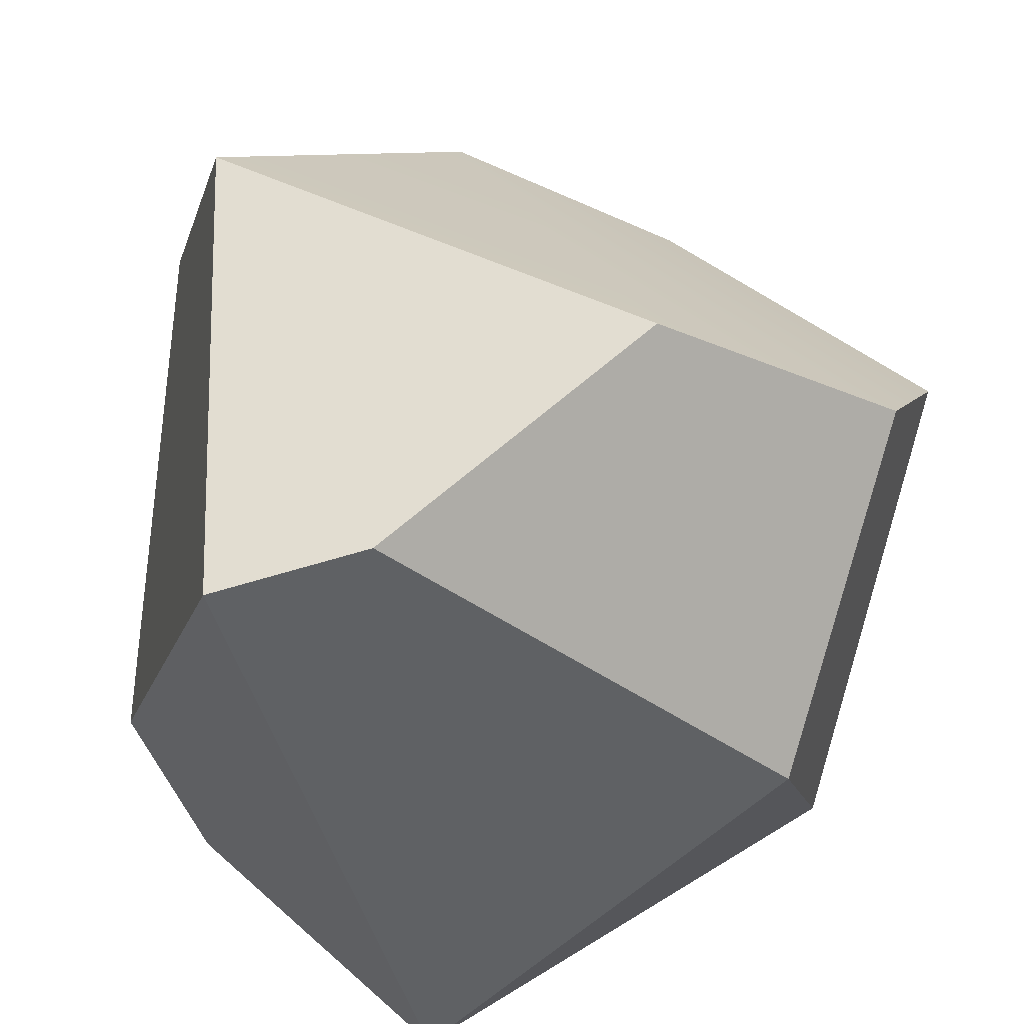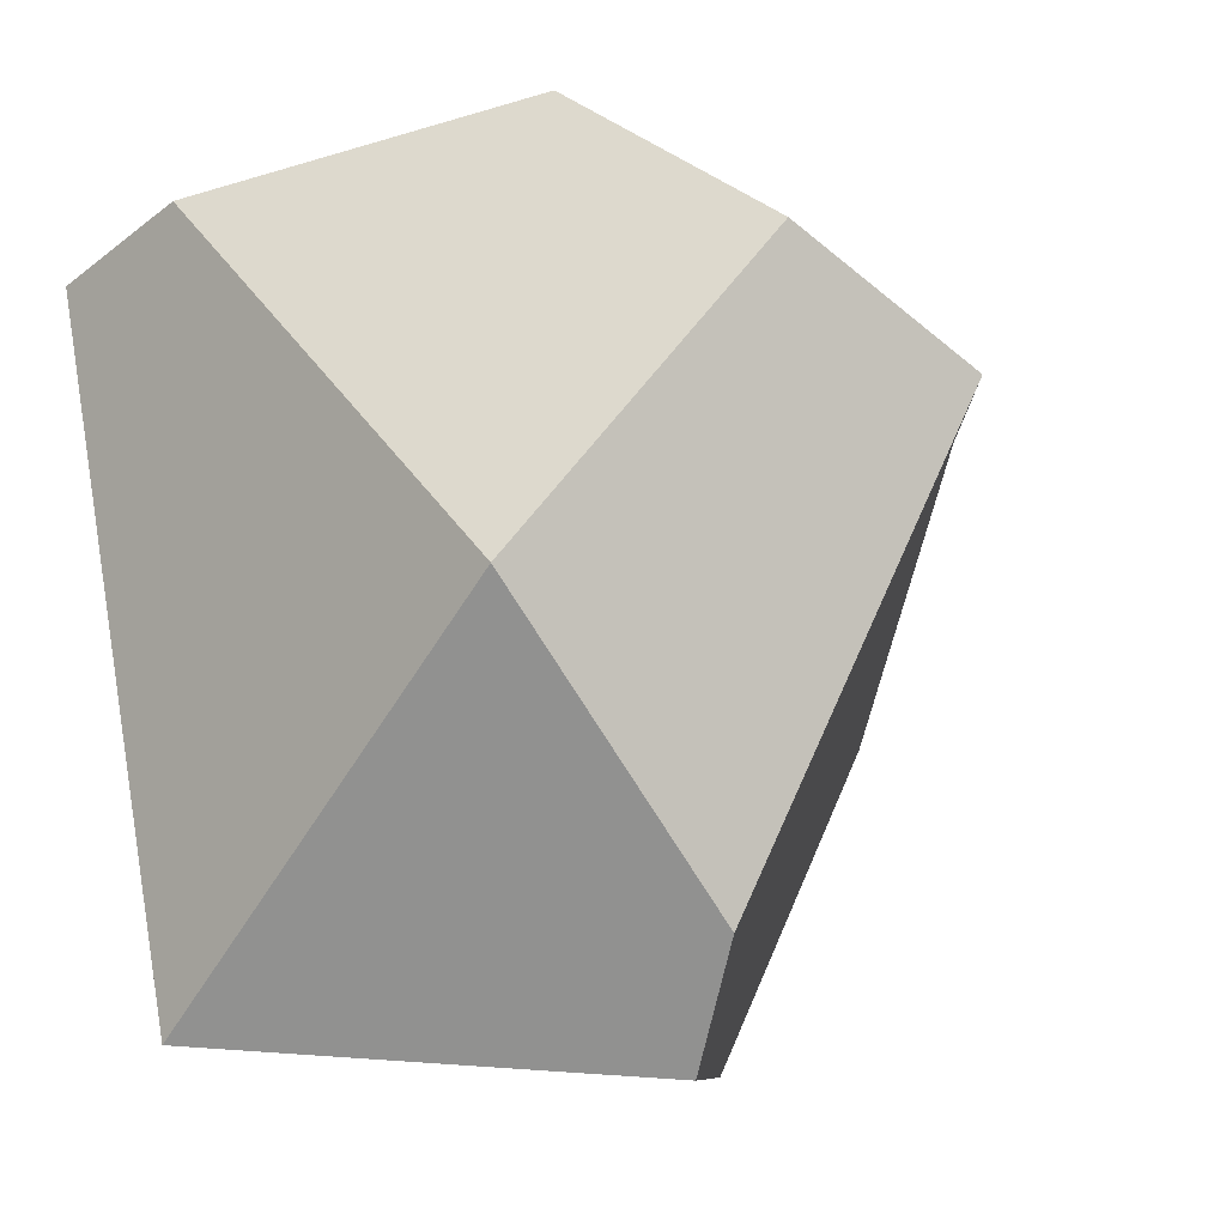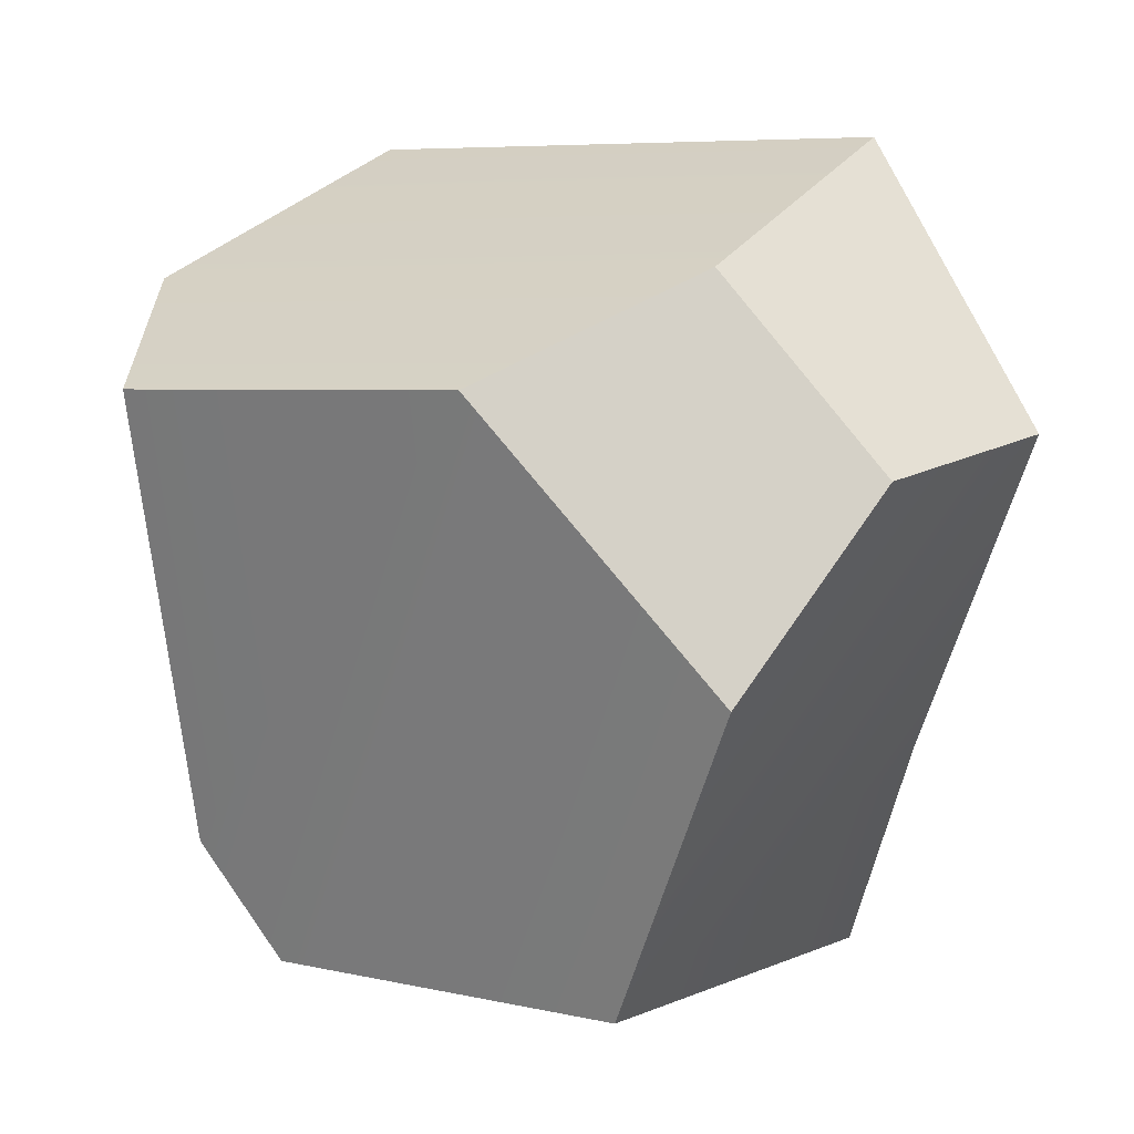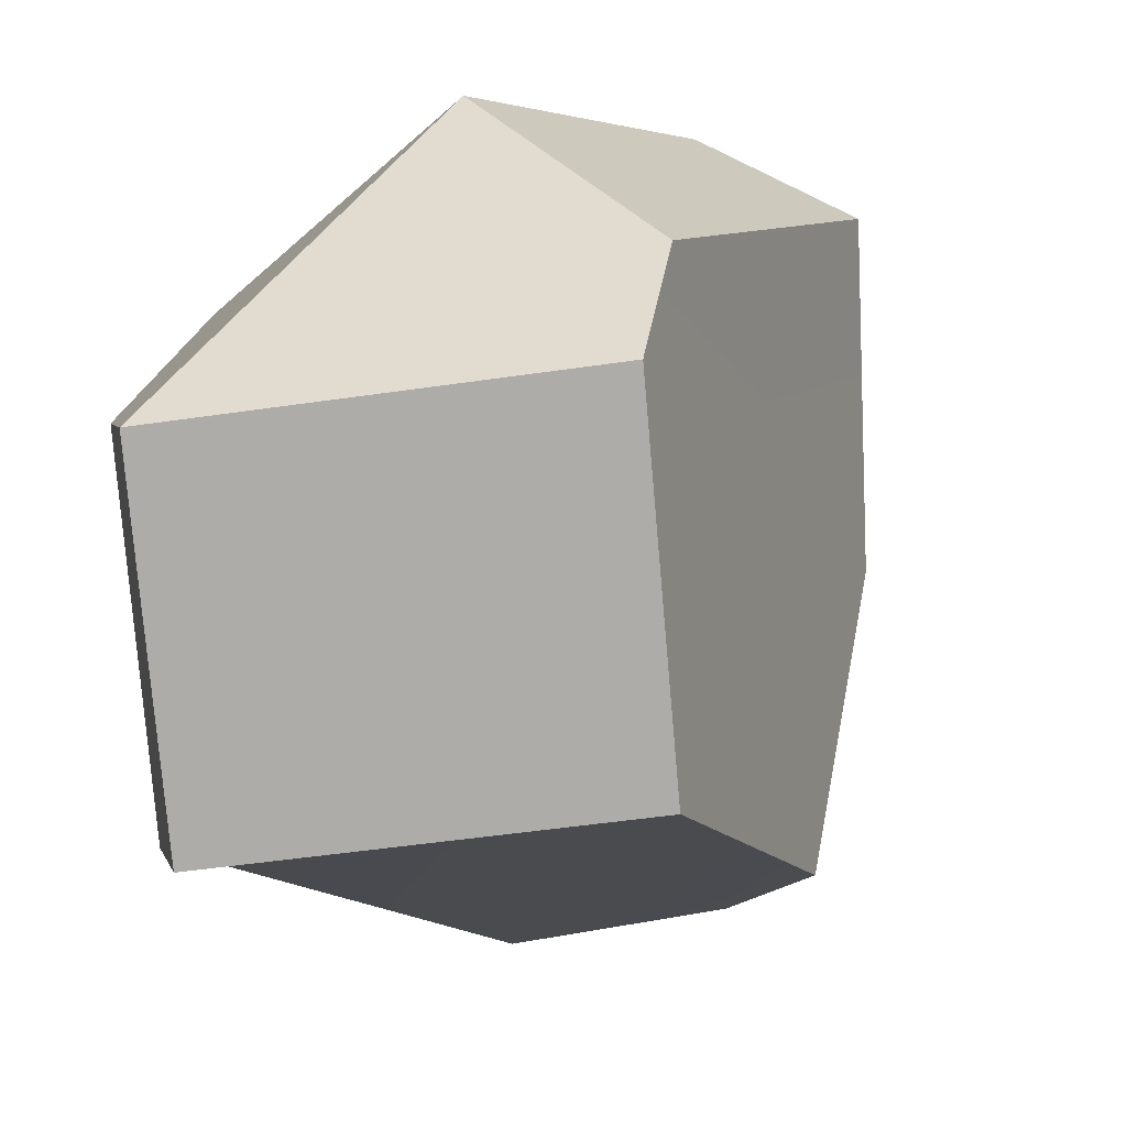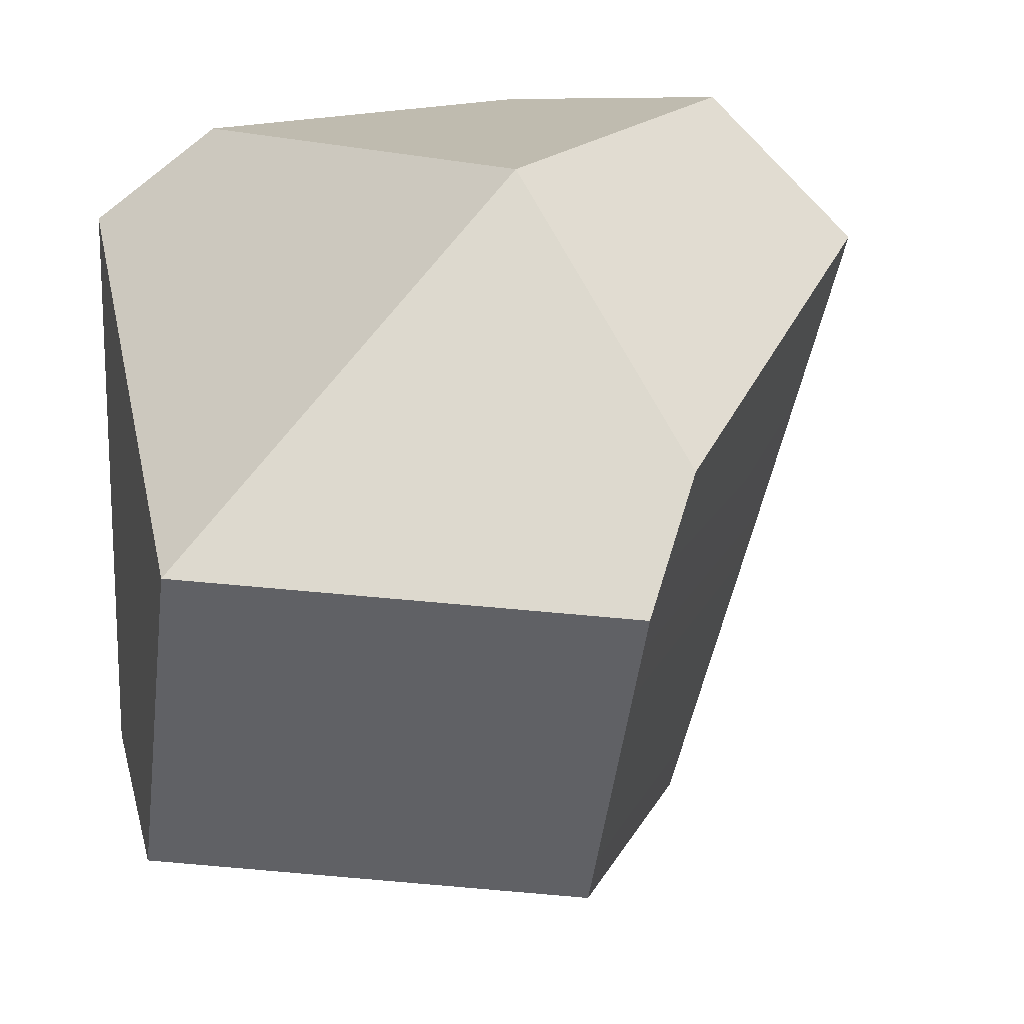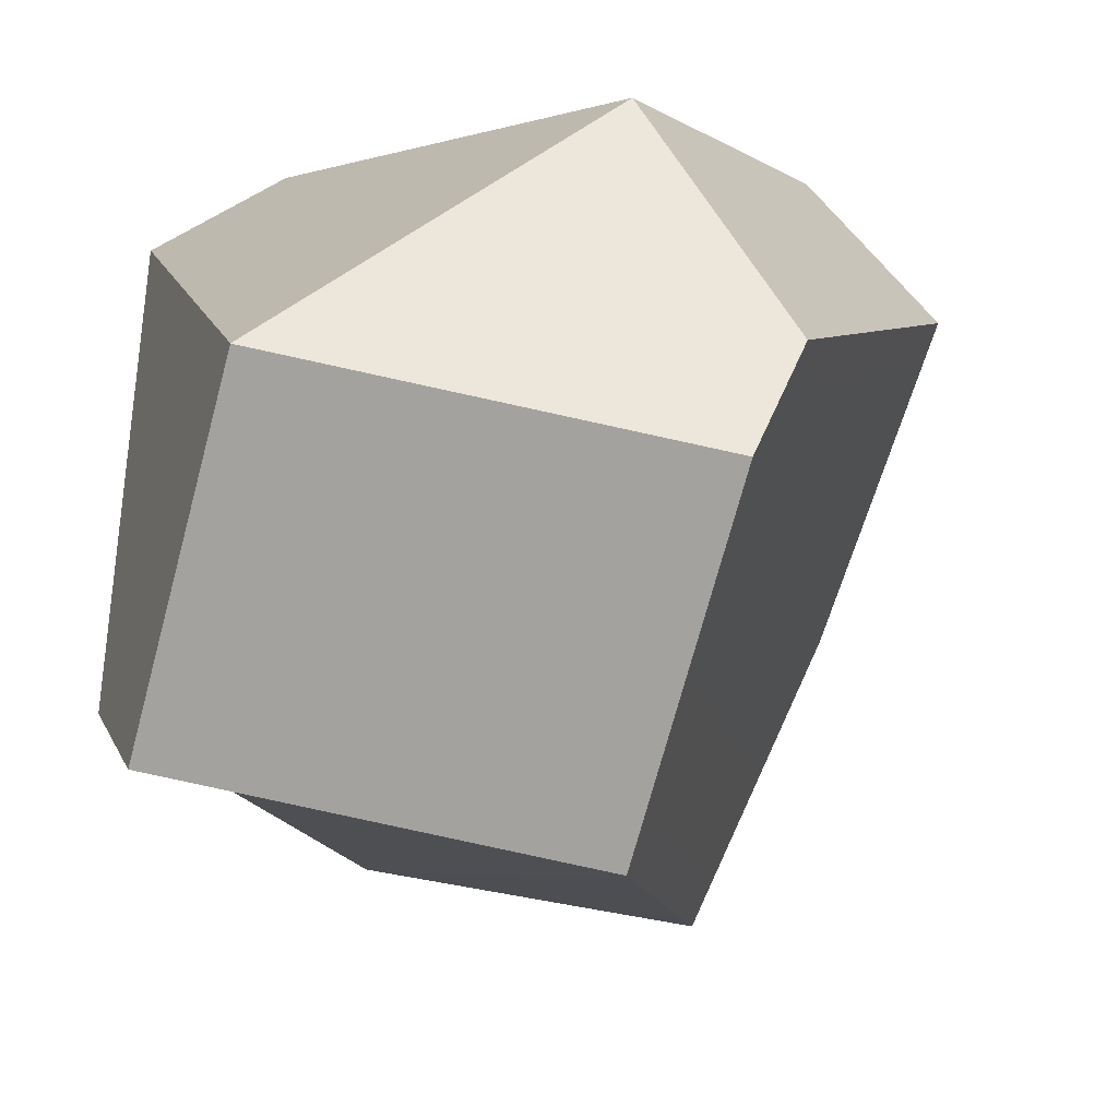
<metadata>
{"format":"obj","ext":"obj","renderer":"f3d","projection":"perspective","resolution":1024,"background":"white","views":[{"elev":43.7,"azim":-6.0,"up":"+Z"},{"elev":-4.4,"azim":40.8,"up":"+Z"},{"elev":1.6,"azim":157.9,"up":"+Z"},{"elev":-74.0,"azim":41.0,"up":"+Z"},{"elev":-44.2,"azim":28.9,"up":"+Z"},{"elev":-68.4,"azim":20.9,"up":"+Z"}]}
</metadata>
<code>
g mesh_rock
v -0.08612 -0.1016 0.07722
v -0.1168 -0.02221 -0.05394
v -0.07711 0.02674 0.1141
v -0.09304 0.0844 0.03444
v -0.1168 -0.02221 -0.05394
v -0.0983 -0.02646 -0.1082
v 0.002452 0.03834 -0.1149
v -0.09304 0.0844 0.03444
v -0.0001217 0.1014 -0.03123
v -0.0365 0.1123 0.02247
v -0.03591 -0.1123 -0.1015
v -0.0983 -0.02646 -0.1082
v -0.1168 -0.02221 -0.05394
v -0.08612 -0.1016 0.07722
v 0.002452 0.03834 -0.1149
v -0.03591 -0.1123 -0.1015
v 0.06483 -0.04753 -0.1081
v -0.0983 -0.02646 -0.1082
v -0.09304 0.0844 0.03444
v -0.0365 0.1123 0.02247
v -0.007067 0.0774 0.07422
v -0.07711 0.02674 0.1141
v 0.05488 0.06732 0.04404
v -0.0365 0.1123 0.02247
v -0.0001217 0.1014 -0.03123
v -0.007067 0.0774 0.07422
v 0.002452 0.03834 -0.1149
v 0.05488 0.06732 0.04404
v -0.0001217 0.1014 -0.03123
v 0.06483 -0.04753 -0.1081
v 0.08452 -0.05862 -0.07566
v 0.1168 -0.01117 0.04596
v -0.03591 -0.1123 -0.1015
v 0.06204 -0.1103 0.0008574
v 0.08452 -0.05862 -0.07566
v 0.06483 -0.04753 -0.1081
v 0.1168 -0.01117 0.04596
v 0.08452 -0.05862 -0.07566
v 0.06204 -0.1103 0.0008574
v 0.0954 -0.05297 0.07731
v 0.05488 0.06732 0.04404
v 0.1168 -0.01117 0.04596
v 0.0954 -0.05297 0.07731
v -0.007067 0.0774 0.07422
v 0.03048 -0.05583 0.1149
v -0.07711 0.02674 0.1141
v 0.03048 -0.05583 0.1149
v 0.0954 -0.05297 0.07731
v 0.06204 -0.1103 0.0008574
v -0.04441 -0.1045 0.09181
v -0.03591 -0.1123 -0.1015
v -0.08612 -0.1016 0.07722
v 0.06204 -0.1103 0.0008574
v -0.04441 -0.1045 0.09181
v -0.07711 0.02674 0.1141
v 0.03048 -0.05583 0.1149
v -0.04441 -0.1045 0.09181
v -0.08612 -0.1016 0.07722
g mesh_rock_0
f 3 2 1
f 3 4 2
f 7 6 5
f 7 5 8
f 9 7 8
f 8 10 9
f 13 12 11
f 11 14 13
f 17 16 15
f 16 18 15
f 21 20 19
f 19 22 21
f 25 24 23
f 24 26 23
f 29 28 27
f 28 30 27
f 31 30 28
f 28 32 31
f 35 34 33
f 33 36 35
f 39 38 37
f 37 40 39
f 43 42 41
f 41 44 43
f 45 43 44
f 44 46 45
f 49 48 47
f 49 47 50
f 53 52 51
f 53 54 52
f 57 56 55
f 55 58 57

</code>
